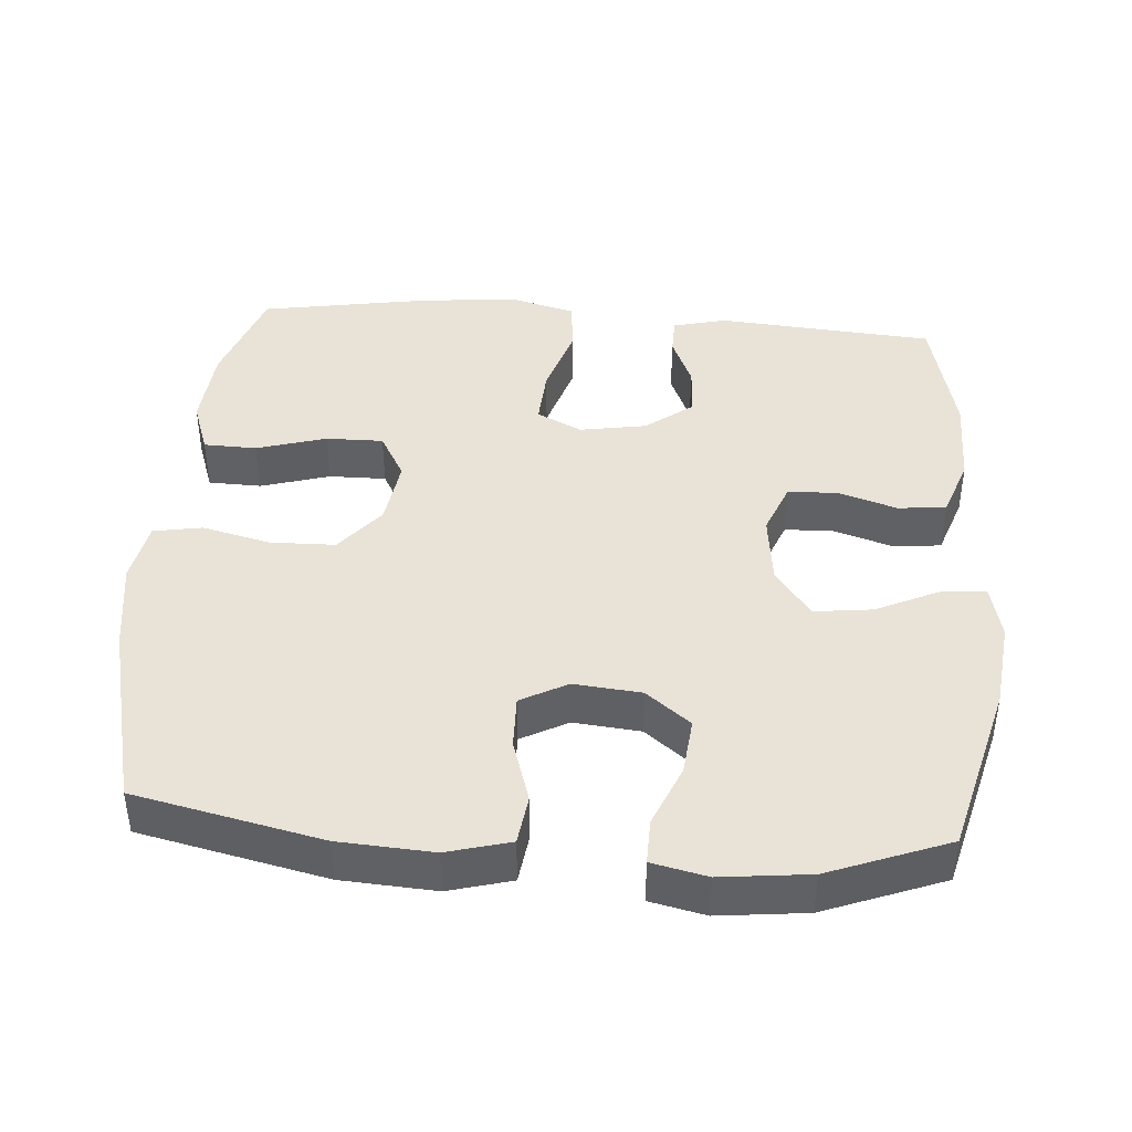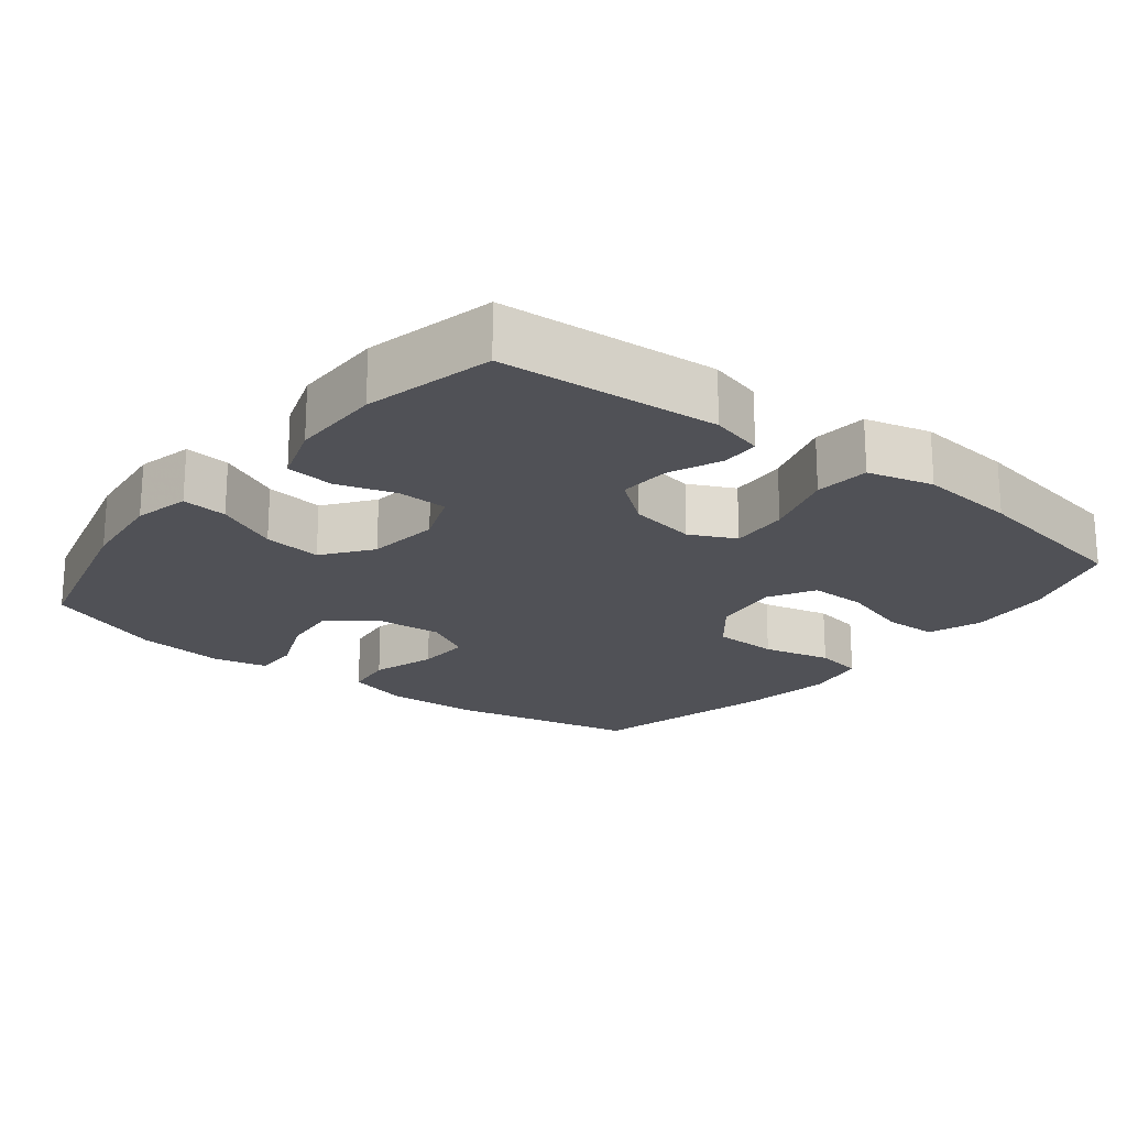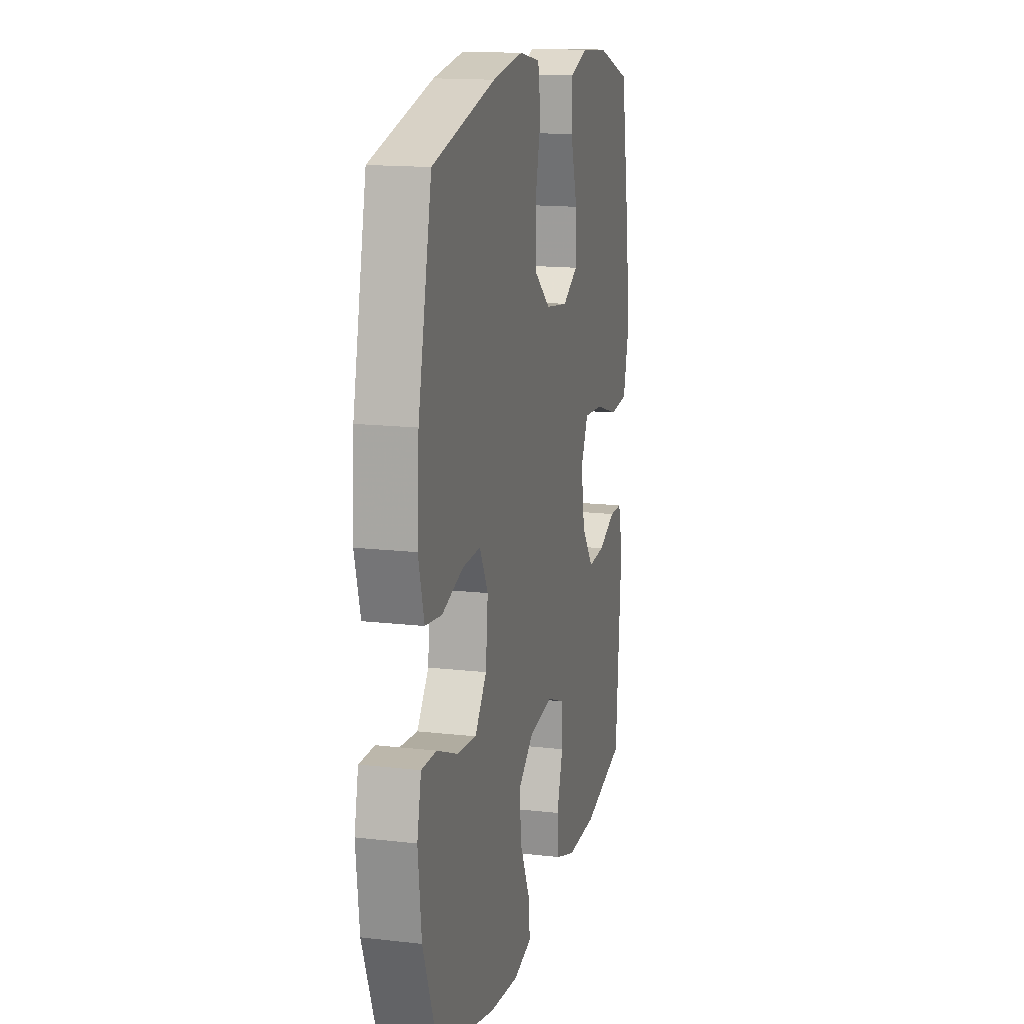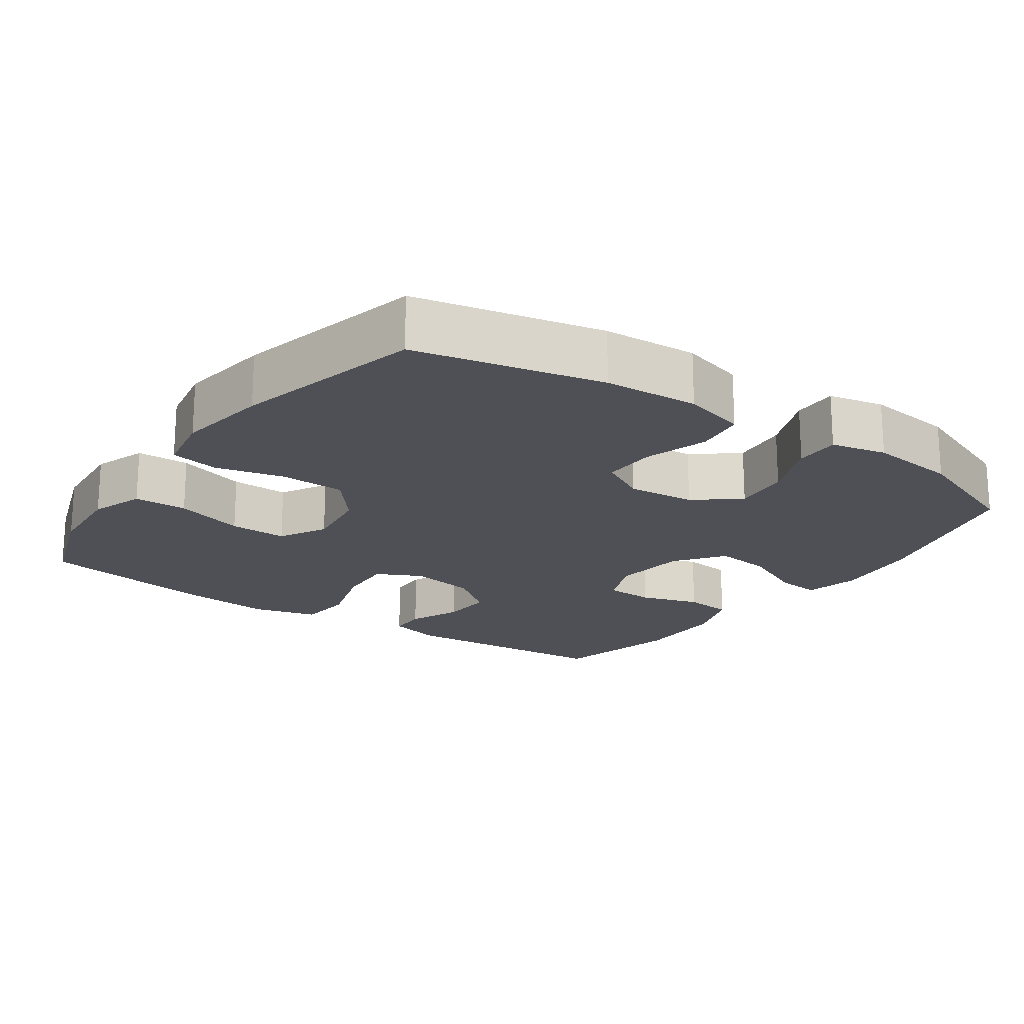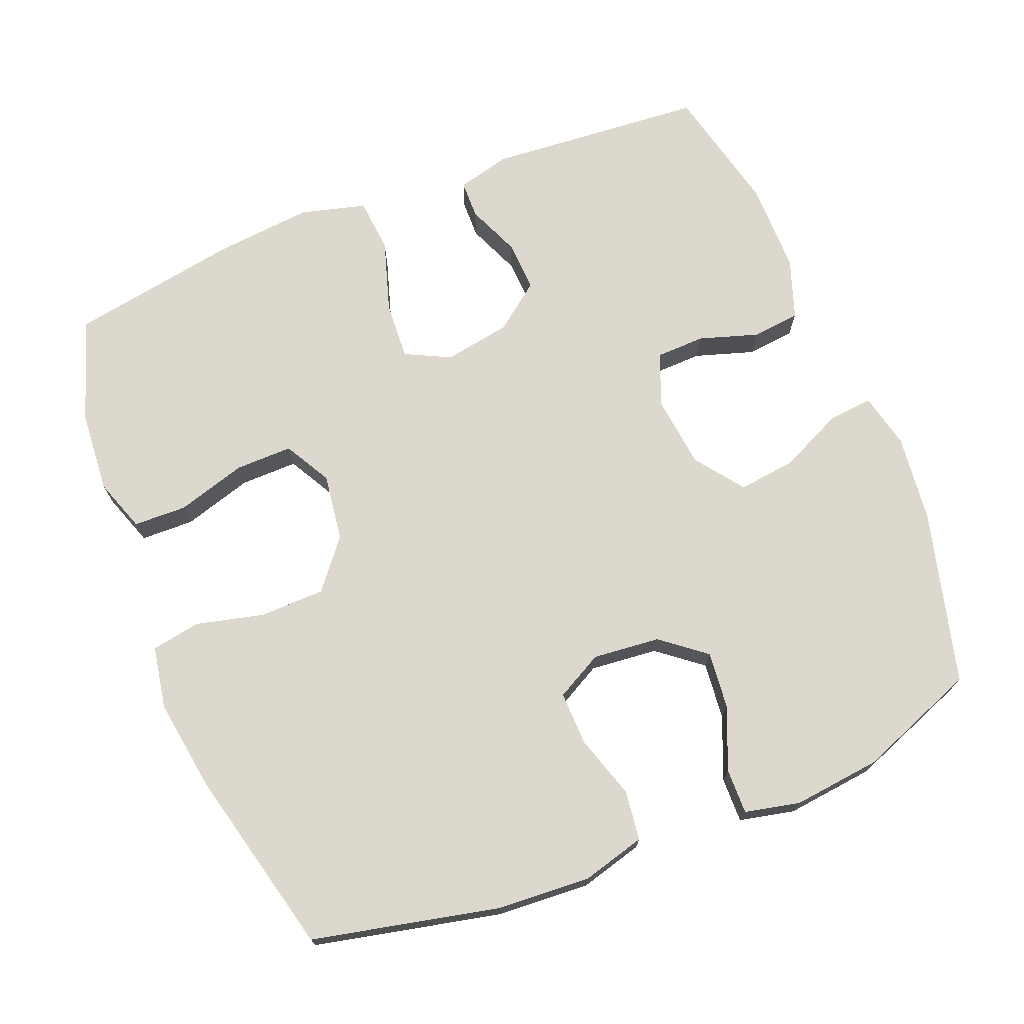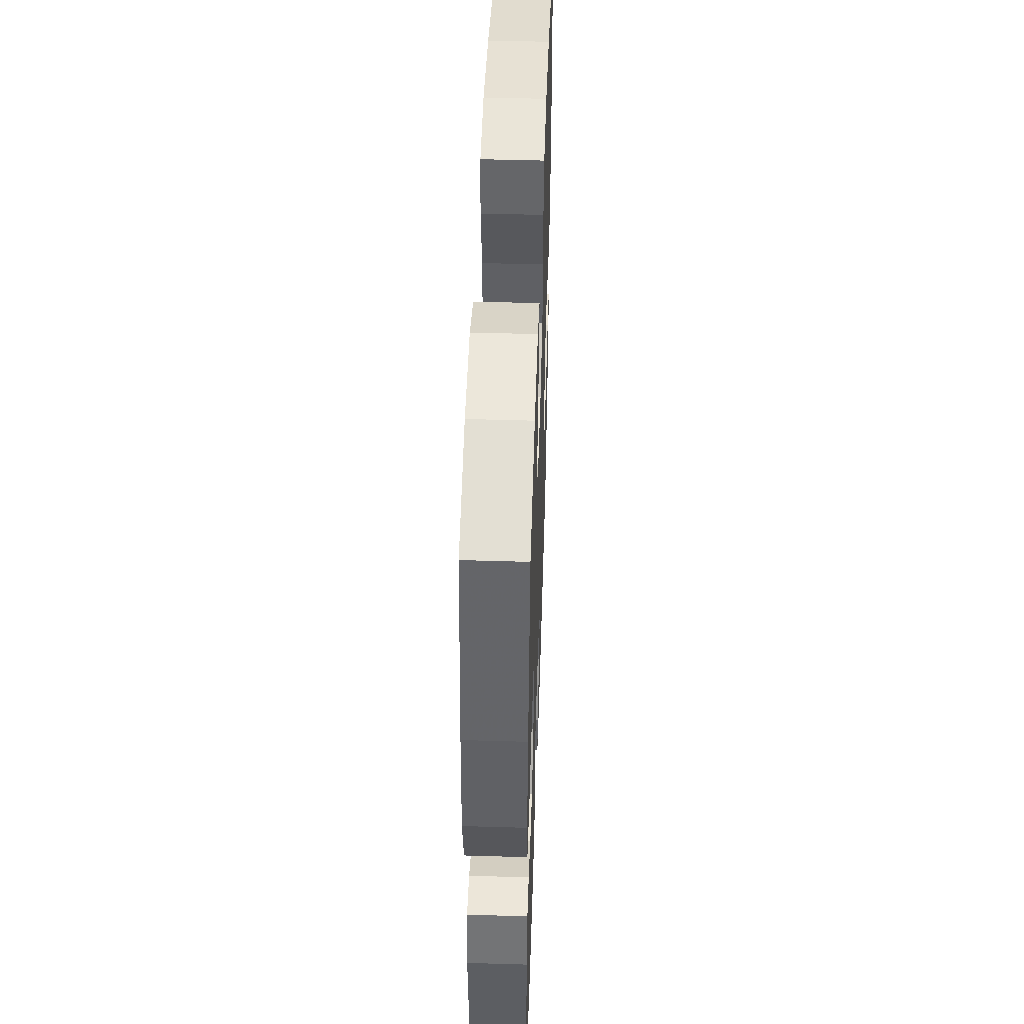
<metadata>
{"format":"obj","ext":"obj","renderer":"f3d","projection":"perspective","resolution":1024,"background":"white","views":[{"elev":41.9,"azim":94.4,"up":"+Y"},{"elev":-20.5,"azim":-128.4,"up":"+Y"},{"elev":15.3,"azim":103.8,"up":"+Z"},{"elev":-19.3,"azim":55.0,"up":"+Y"},{"elev":72.1,"azim":68.2,"up":"+Y"},{"elev":48.0,"azim":-88.1,"up":"+Z"}]}
</metadata>
<code>
v -0.5 0.07 0.5
v -0.356 0.07 0.549
v -0.241 0.07 0.558
v -0.167 0.07 0.532
v -0.165 0.07 0.458
v -0.194 0.07 0.361
v -0.195 0.07 0.281
v -0.13 0.07 0.245
v -0.036 0.07 0.258
v 0.032 0.07 0.313
v 0.034 0.07 0.404
v 0.011 0.07 0.499
v 0.023 0.07 0.567
v 0.11 0.07 0.583
v 0.238 0.07 0.564
v 0.5 0.07 0.5
v 0.557 0.07 0.24
v 0.565 0.07 0.109
v 0.541 0.07 0.021
v 0.472 0.07 0.012
v 0.383 0.07 0.04
v 0.308 0.07 0.042
v 0.273 0.07 -0.023
v 0.282 0.07 -0.117
v 0.331 0.07 -0.179
v 0.411 0.07 -0.171
v 0.498 0.07 -0.135
v 0.561 0.07 -0.134
v 0.578 0.07 -0.211
v 0.564 0.07 -0.334
v 0.5 0.07 -0.5
v 0.258 0.07 -0.563
v 0.135 0.07 -0.577
v 0.058 0.07 -0.559
v 0.064 0.07 -0.496
v 0.105 0.07 -0.409
v 0.115 0.07 -0.328
v 0.048 0.07 -0.278
v -0.053 0.07 -0.266
v -0.127 0.07 -0.295
v -0.129 0.07 -0.364
v -0.103 0.07 -0.446
v -0.11 0.07 -0.513
v -0.194 0.07 -0.542
v -0.321 0.07 -0.542
v -0.5 0.07 -0.5
v -0.524 0.07 -0.196
v -0.505 0.07 -0.122
v -0.452 0.07 -0.121
v -0.379 0.07 -0.152
v -0.308 0.07 -0.156
v -0.258 0.07 -0.091
v -0.242 0.07 0.002
v -0.273 0.07 0.065
v -0.354 0.07 0.06
v -0.454 0.07 0.029
v -0.53 0.07 0.036
v -0.554 0.07 0.127
v -0.541 0.07 0.263
v -0.5 0 0.5
v -0.356 0 0.549
v -0.241 0 0.558
v -0.167 0 0.532
v -0.165 0 0.458
v -0.194 0 0.361
v -0.195 0 0.281
v -0.13 0 0.245
v -0.036 0 0.258
v 0.032 0 0.313
v 0.034 0 0.404
v 0.011 0 0.499
v 0.023 0 0.567
v 0.11 0 0.583
v 0.238 0 0.564
v 0.5 0 0.5
v 0.557 0 0.24
v 0.565 0 0.109
v 0.541 0 0.021
v 0.472 0 0.012
v 0.383 0 0.04
v 0.308 0 0.042
v 0.273 0 -0.023
v 0.282 0 -0.117
v 0.331 0 -0.179
v 0.411 0 -0.171
v 0.498 0 -0.135
v 0.561 0 -0.134
v 0.578 0 -0.211
v 0.564 0 -0.334
v 0.5 0 -0.5
v 0.258 0 -0.563
v 0.135 0 -0.577
v 0.058 0 -0.559
v 0.064 0 -0.496
v 0.105 0 -0.409
v 0.115 0 -0.328
v 0.048 0 -0.278
v -0.053 0 -0.266
v -0.127 0 -0.295
v -0.129 0 -0.364
v -0.103 0 -0.446
v -0.11 0 -0.513
v -0.194 0 -0.542
v -0.321 0 -0.542
v -0.5 0 -0.5
v -0.524 0 -0.196
v -0.505 0 -0.122
v -0.452 0 -0.121
v -0.379 0 -0.152
v -0.308 0 -0.156
v -0.258 0 -0.091
v -0.242 0 0.002
v -0.273 0 0.065
v -0.354 0 0.06
v -0.454 0 0.029
v -0.53 0 0.036
v -0.554 0 0.127
v -0.541 0 0.263
f 4 5 6
f 3 4 6
f 2 3 6
f 1 2 6
f 59 1 6
f 58 59 6
f 57 58 6
f 56 57 6
f 55 56 6
f 54 55 6 7
f 53 54 7 8
f 52 53 8 9
f 48 49 50
f 47 48 50
f 46 47 50
f 45 46 50
f 44 45 50
f 43 44 50
f 42 43 50
f 41 42 50
f 40 41 50 51
f 39 40 51 52
f 34 35 36
f 33 34 36
f 32 33 36
f 31 32 36
f 30 31 36
f 29 30 36
f 28 29 36
f 27 28 36
f 26 27 36
f 25 26 36 37
f 24 25 37 38
f 19 20 21
f 18 19 21
f 17 18 21
f 16 17 21
f 15 16 21
f 14 15 21
f 13 14 21
f 12 13 21
f 11 12 21
f 10 11 21 22
f 52 9 10
f 39 52 10
f 38 39 10
f 24 38 10
f 23 24 10
f 10 22 23
f 65 64 63
f 65 63 62
f 65 62 61
f 65 61 60
f 65 60 118
f 65 118 117
f 65 117 116
f 65 116 115
f 65 115 114
f 66 65 114 113
f 67 66 113 112
f 68 67 112 111
f 109 108 107
f 109 107 106
f 109 106 105
f 109 105 104
f 109 104 103
f 109 103 102
f 109 102 101
f 109 101 100
f 110 109 100 99
f 111 110 99 98
f 95 94 93
f 95 93 92
f 95 92 91
f 95 91 90
f 95 90 89
f 95 89 88
f 95 88 87
f 95 87 86
f 95 86 85
f 96 95 85 84
f 97 96 84 83
f 80 79 78
f 80 78 77
f 80 77 76
f 80 76 75
f 80 75 74
f 80 74 73
f 80 73 72
f 80 72 71
f 80 71 70
f 81 80 70 69
f 69 68 111
f 69 111 98
f 69 98 97
f 69 97 83
f 69 83 82
f 82 81 69
f 1 60 61 2
f 2 61 62 3
f 3 62 63 4
f 4 63 64 5
f 5 64 65 6
f 6 65 66 7
f 7 66 67 8
f 8 67 68 9
f 9 68 69 10
f 10 69 70 11
f 11 70 71 12
f 12 71 72 13
f 13 72 73 14
f 14 73 74 15
f 15 74 75 16
f 16 75 76 17
f 17 76 77 18
f 18 77 78 19
f 19 78 79 20
f 20 79 80 21
f 21 80 81 22
f 22 81 82 23
f 23 82 83 24
f 24 83 84 25
f 25 84 85 26
f 26 85 86 27
f 27 86 87 28
f 28 87 88 29
f 29 88 89 30
f 30 89 90 31
f 31 90 91 32
f 32 91 92 33
f 33 92 93 34
f 34 93 94 35
f 35 94 95 36
f 36 95 96 37
f 37 96 97 38
f 38 97 98 39
f 39 98 99 40
f 40 99 100 41
f 41 100 101 42
f 42 101 102 43
f 43 102 103 44
f 44 103 104 45
f 45 104 105 46
f 46 105 106 47
f 47 106 107 48
f 48 107 108 49
f 49 108 109 50
f 50 109 110 51
f 51 110 111 52
f 52 111 112 53
f 53 112 113 54
f 54 113 114 55
f 55 114 115 56
f 56 115 116 57
f 57 116 117 58
f 58 117 118 59
f 59 118 60 1

</code>
